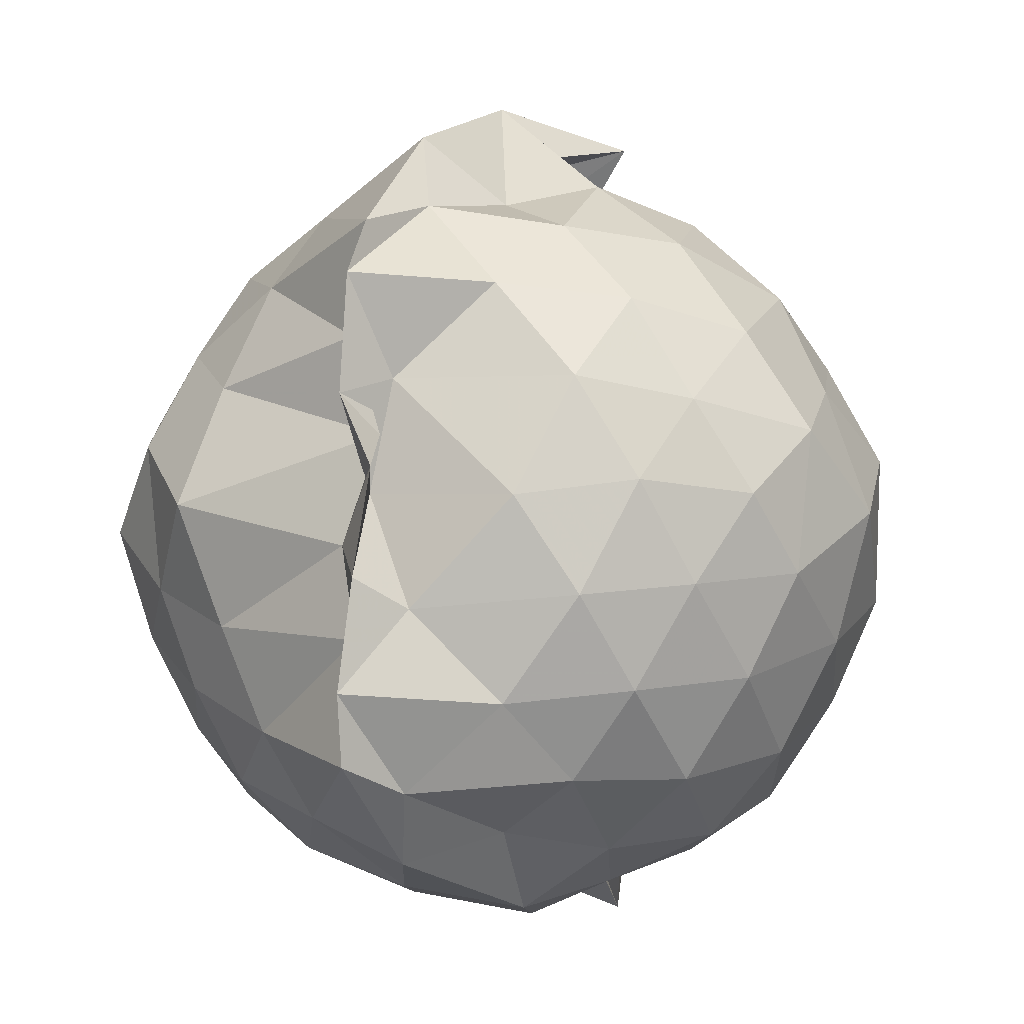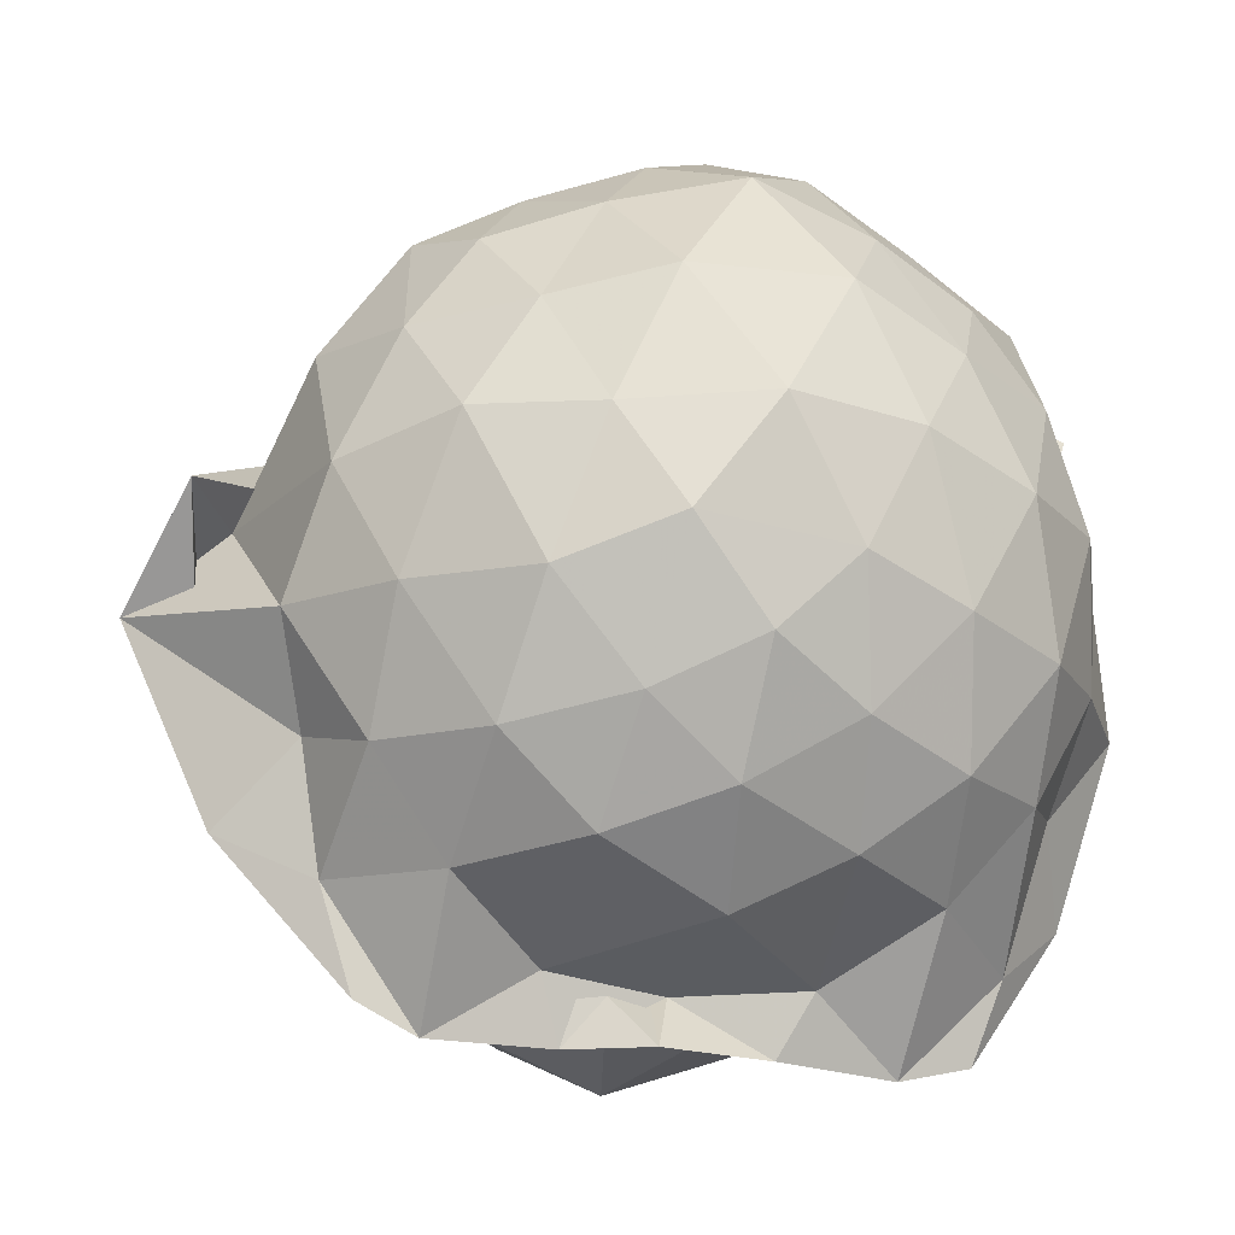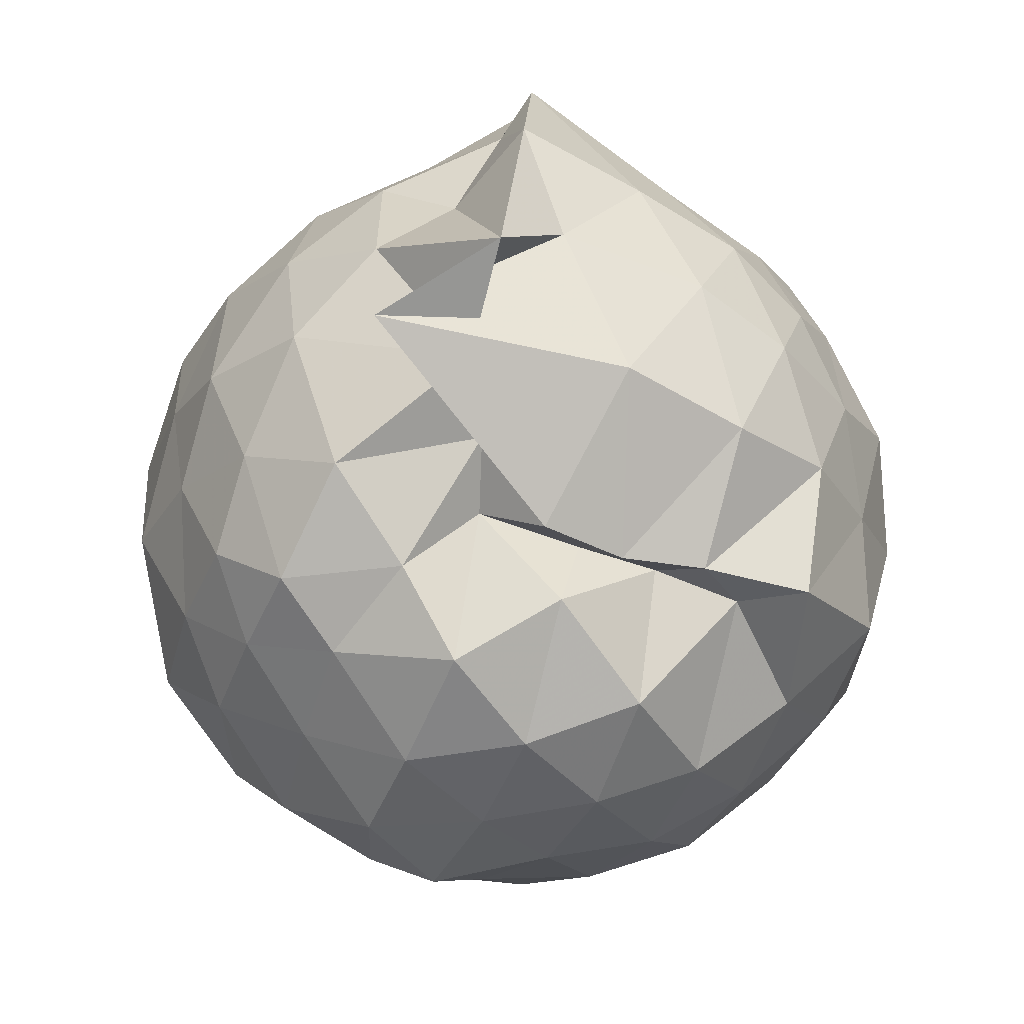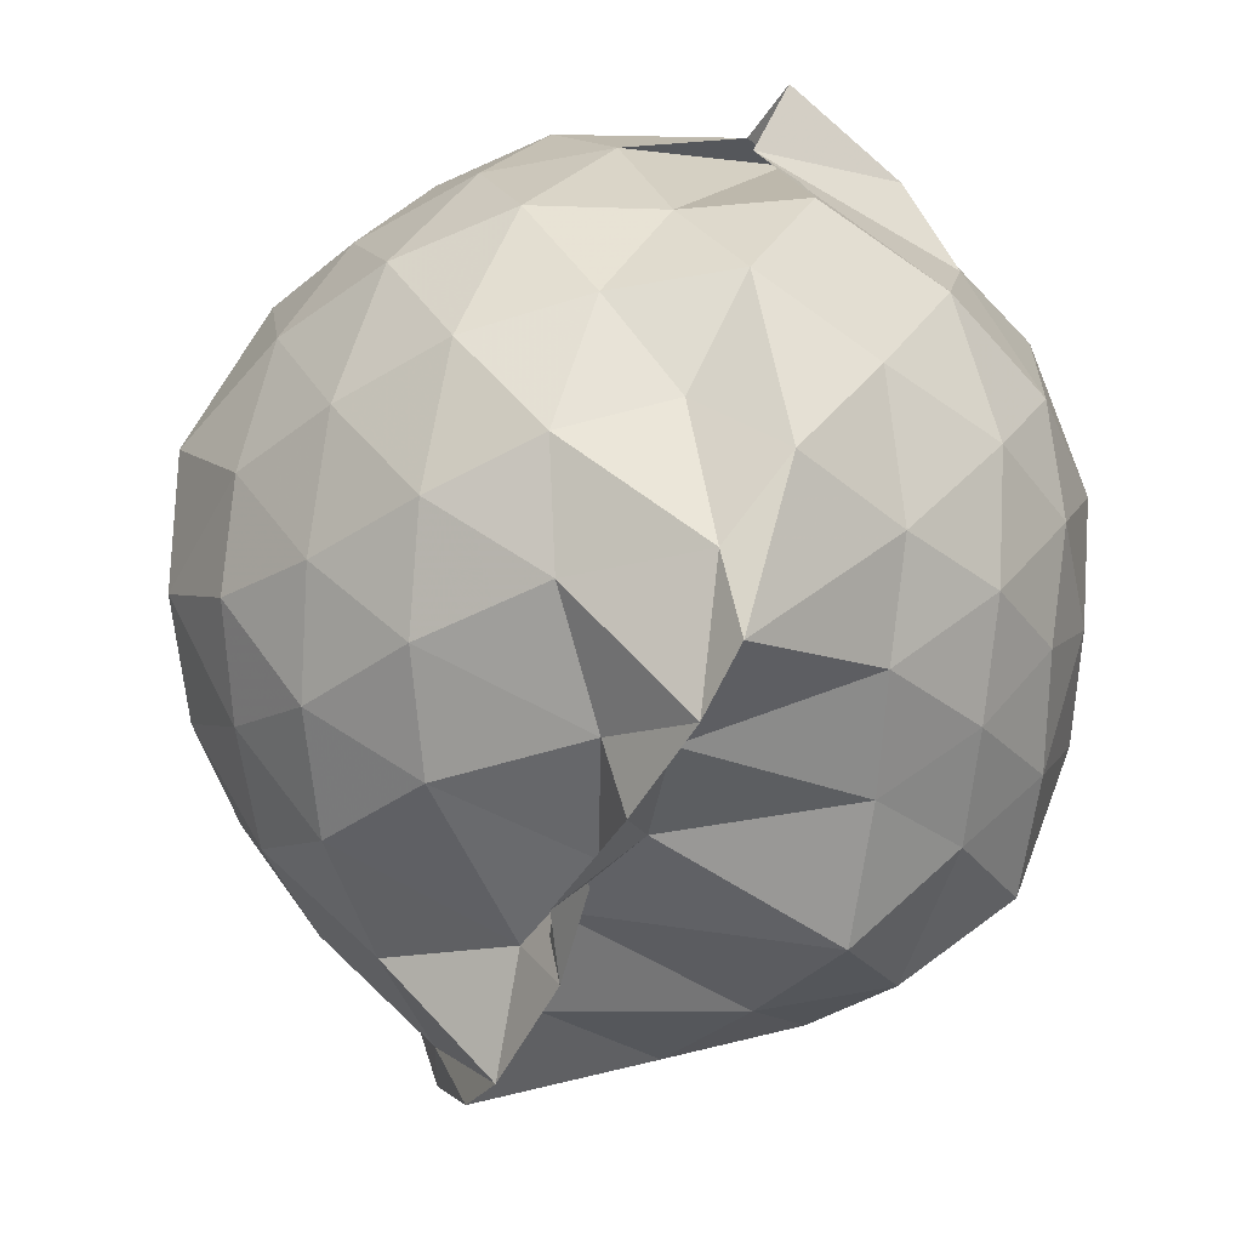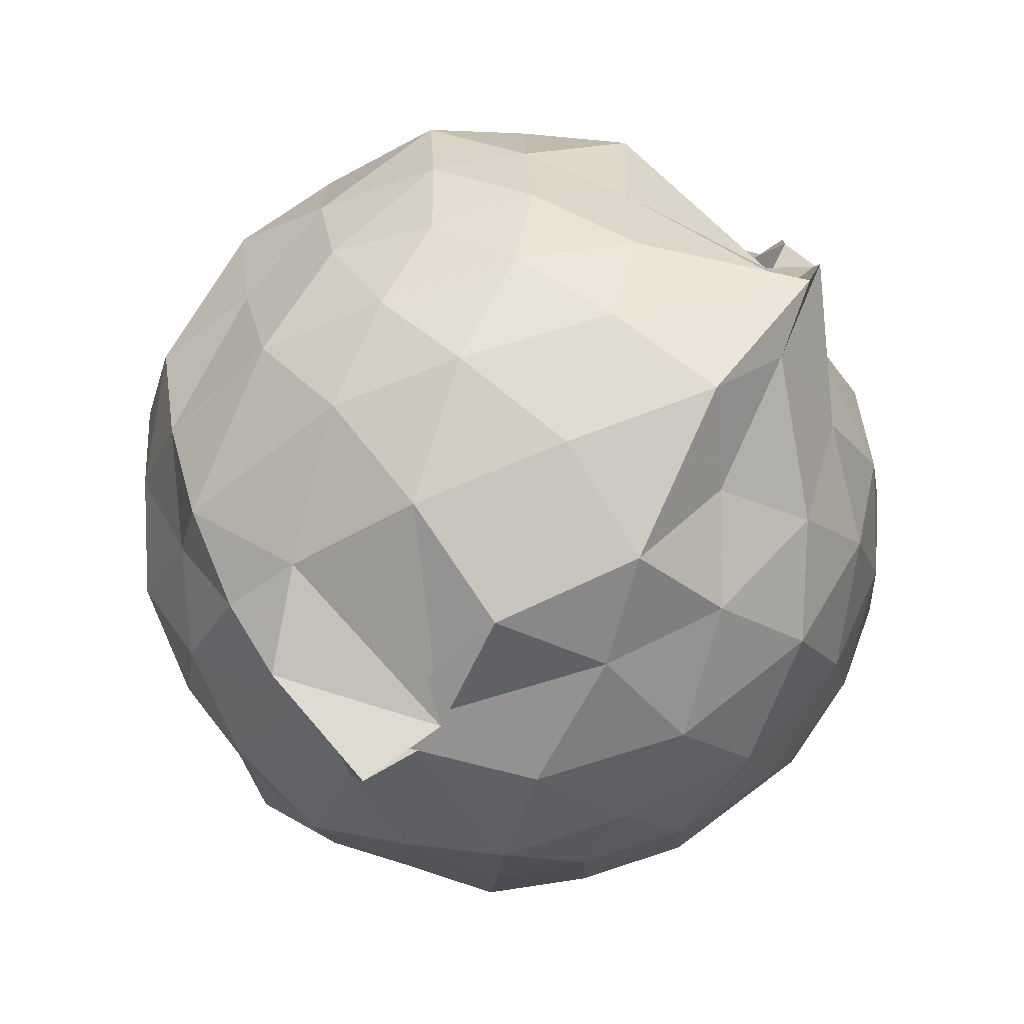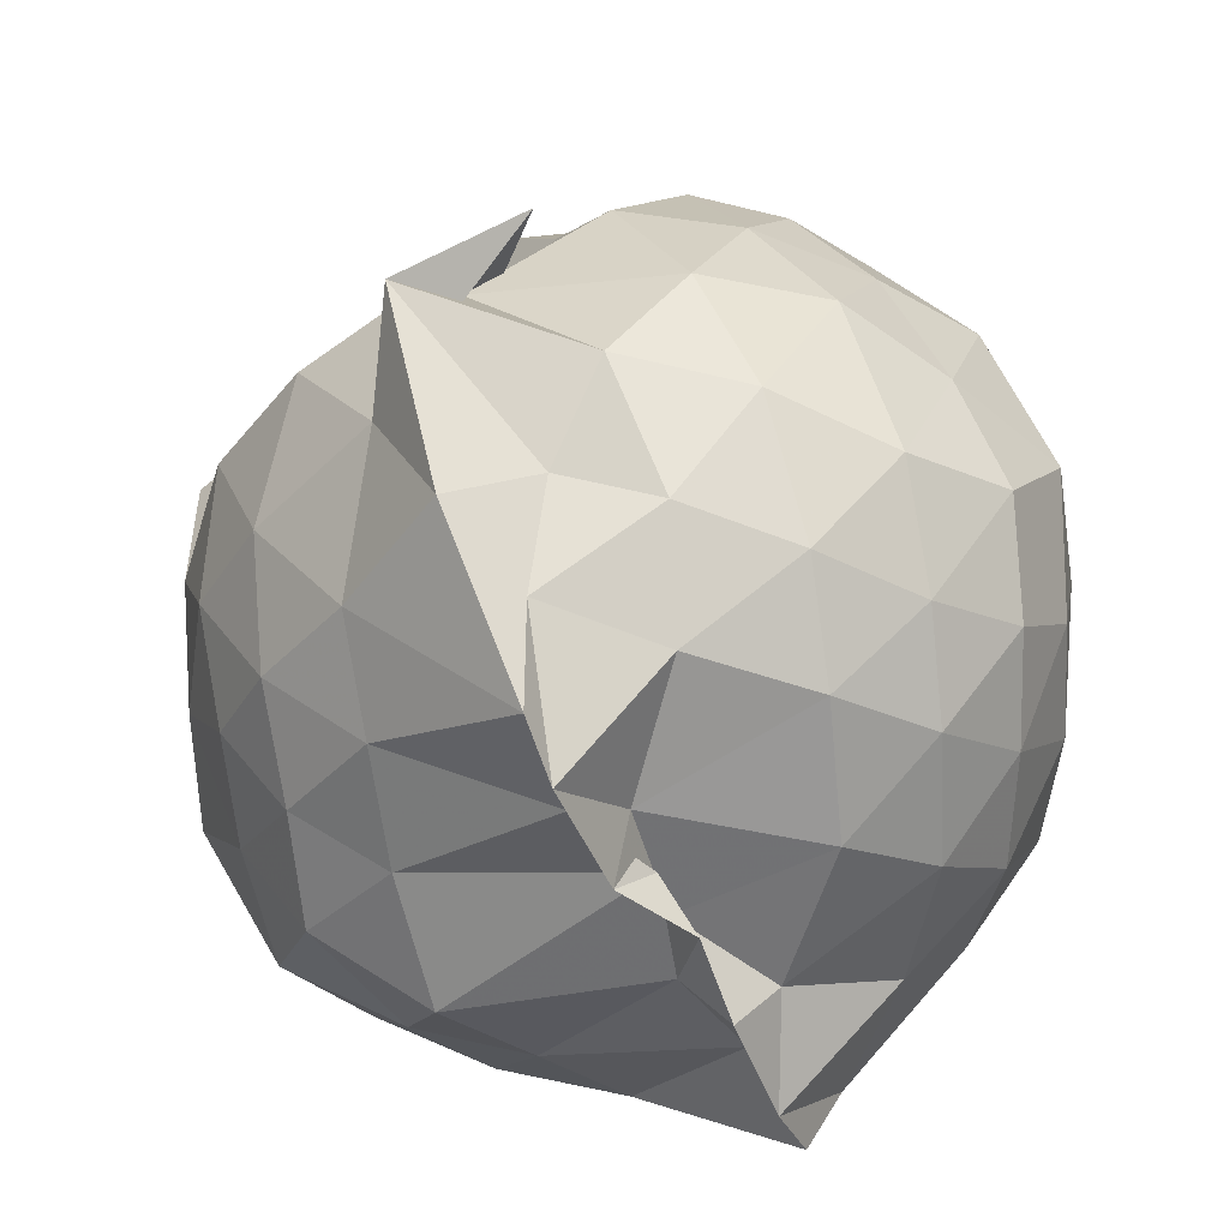
<metadata>
{"format":"obj","ext":"obj","renderer":"f3d","projection":"perspective","resolution":1024,"background":"white","views":[{"elev":-8.7,"azim":-152.8,"up":"+Y"},{"elev":-27.3,"azim":-104.4,"up":"+Z"},{"elev":62.4,"azim":9.4,"up":"+Y"},{"elev":-52.7,"azim":-22.1,"up":"+Z"},{"elev":-80.0,"azim":137.9,"up":"+Y"},{"elev":-51.0,"azim":-152.5,"up":"+Z"}]}
</metadata>
<code>
v -0.9586 -0.1119 1.108
v -1.085 -0.05964 -0.907
v -0.05024 -0.08461 0.5284
v -0.1562 0.1499 0.6009
v -0.3173 0.4043 0.4688
v -0.5224 0.459 0.4448
v -0.7102 0.4909 0.4294
v -0.9559 0.5392 0.4044
v -1.104 0.5939 0.5973
v -1.389 0.534 0.6483
v -1.575 0.4314 0.5613
v -1.663 0.1959 0.6319
v -1.727 -0.08767 0.6968
v -1.661 -0.369 0.637
v -1.577 -0.5999 0.5557
v -1.384 -0.7594 0.6376
v -1.03 -0.9541 0.5364
v -0.9704 -1.045 0.6531
v -0.6649 -0.931 0.6327
v -0.4916 -0.814 0.6013
v -0.328 -0.5756 0.6289
v -0.1568 -0.3157 0.6219
v 0.0253 0.1384 0.3594
v -0.1531 0.4664 0.4472
v -0.4045 0.5288 0.456
v -0.6011 0.5617 0.4769
v -0.7884 0.6435 0.4661
v -0.9718 0.6638 0.2662
v -1.295 0.7049 0.4127
v -1.537 0.5695 0.3579
v -1.72 0.3381 0.3532
v -1.844 0.08929 0.3931
v -1.811 -0.2678 0.4328
v -1.718 -0.5254 0.3529
v -1.536 -0.7648 0.3657
v -1.291 -0.8956 0.4162
v -0.9057 -0.8729 0.6379
v -1.028 -0.9735 0.454
v -0.5316 -0.8962 0.4133
v -0.2847 -0.7421 0.5081
v -0.1211 -0.534 0.4343
v 0.01228 -0.2742 0.3544
v -0.03067 0.2204 0.09751
v -0.1594 0.4742 0.1107
v -0.3663 0.6805 0.1501
v -0.6466 0.8223 0.1129
v -1.244 0.9315 0.1347
v -1.019 0.8175 0.1397
v -1.463 0.6883 0.07954
v -1.684 0.4782 0.1094
v -1.813 0.2195 0.0834
v -1.919 -0.08999 0.09206
v -1.817 -0.4013 0.1159
v -1.68 -0.6695 0.07954
v -1.478 -0.8664 0.1128
v -1.209 -0.9781 0.09157
v -0.9446 -1.062 0.1761
v -0.6337 -1.005 0.1049
v -0.3578 -0.865 0.08011
v -0.1539 -0.6594 0.1196
v -0.04288 -0.3672 0.09448
v 0.06481 -0.07952 0.02792
v -0.1125 0.3329 -0.1475
v -0.2902 0.576 -0.152
v -0.5116 0.718 -0.2039
v -0.8542 0.8429 -0.2156
v -0.9798 1.028 -0.06161
v -1.305 0.7504 -0.1619
v -1.546 0.5647 -0.2033
v -1.729 0.3191 -0.2312
v -1.861 0.08152 -0.1531
v -1.83 -0.2639 -0.1743
v -1.718 -0.5109 -0.2181
v -1.559 -0.7461 -0.2261
v -1.331 -0.9064 -0.1729
v -1.087 -1.047 -0.1479
v -0.7949 -0.9935 -0.2287
v -0.4972 -0.8956 -0.1986
v -0.2856 -0.7535 -0.1591
v -0.1255 -0.5201 -0.1466
v -0.03242 -0.2626 -0.1832
v -0.001631 0.08869 -0.2171
v -0.2562 0.4056 -0.3566
v -0.4483 0.5487 -0.4396
v -0.7023 0.6642 -0.4933
v -0.9996 0.8264 -0.5175
v -1.147 0.6742 -0.3595
v -1.351 0.5757 -0.4493
v -1.54 0.3709 -0.4791
v -1.68 0.1238 -0.4405
v -1.788 -0.09383 -0.3449
v -1.68 -0.3108 -0.4402
v -1.542 -0.5541 -0.479
v -1.367 -0.7552 -0.4471
v -1.147 -0.8698 -0.3707
v -0.9681 -0.9464 -0.5417
v -0.6931 -0.8319 -0.5012
v -0.448 -0.7326 -0.4405
v -0.2585 -0.592 -0.3585
v -0.1737 -0.3631 -0.4482
v -0.105 -0.09429 -0.5026
v -0.1761 0.1819 -0.4457
v -0.2333 -0.08124 0.7576
v -0.3524 0.1535 0.8135
v -0.5107 0.4061 0.7721
v -0.7249 0.5771 0.6145
v -0.9483 0.5363 0.791
v -1.246 0.4361 0.772
v -1.472 0.3244 0.738
v -1.548 0.08211 0.8118
v -1.53 -0.2682 0.8509
v -1.464 -0.5127 0.748
v -1.213 -0.644 0.8021
v -0.9725 -0.8006 0.7219
v -0.7857 -0.8536 0.6442
v -0.5142 -0.6109 0.8015
v -0.343 -0.3405 0.8245
v -0.4382 -0.1303 0.9065
v -0.5801 0.1743 0.9432
v -0.7623 0.3714 0.9041
v -1.042 0.2937 0.9602
v -1.308 0.1914 0.8942
v -1.36 -0.1003 0.9812
v -1.287 -0.3854 0.9106
v -1.04 -0.4876 0.9653
v -0.765 -0.5656 0.9209
v -0.5829 -0.3778 0.9357
v -0.6874 -0.08485 1.008
v -0.8469 0.1269 1.019
v -1.124 0.06343 1.055
v -1.141 -0.2617 1.024
v -0.8528 -0.3294 1.005
v -0.3837 0.3253 -0.5738
v -0.6473 0.4576 -0.6476
v -1.031 0.5354 -0.8454
v -1.077 0.6162 -0.6263
v -1.273 0.3994 -0.6586
v -1.473 0.1617 -0.646
v -1.601 -0.07954 -0.5747
v -1.479 -0.3456 -0.6377
v -1.287 -0.588 -0.6465
v -1.054 -0.7894 -0.6865
v -0.9885 -0.7362 -0.8598
v -0.6458 -0.6322 -0.6553
v -0.3895 -0.5112 -0.5675
v -0.3194 -0.2671 -0.6236
v -0.2926 0.08856 -0.6521
v -0.5586 0.2016 -0.7185
v -0.9797 0.2686 -0.8189
v -1.018 0.3991 -0.9073
v -1.059 0.1712 -0.7615
v -1.36 -0.1208 -0.7357
v -1.111 -0.3733 -0.773
v -1.003 -0.573 -0.9071
v -1.001 -0.4444 -0.8264
v -0.5619 -0.3806 -0.7139
v -0.4926 -0.09223 -0.8083
v -1.045 0.03376 -0.7968
v -0.9957 0.1187 -0.898
v -1.006 -0.09801 -0.7735
v -1.034 -0.3093 -0.8979
v -0.9573 -0.2219 -0.8147
f 3 23 4
f 4 23 24
f 4 24 5
f 5 24 25
f 5 25 6
f 6 25 26
f 6 26 7
f 7 26 27
f 7 27 8
f 8 27 28
f 8 28 9
f 9 28 29
f 9 29 10
f 10 29 30
f 10 30 11
f 11 30 31
f 11 31 12
f 12 31 32
f 12 32 13
f 13 32 33
f 13 33 14
f 14 33 34
f 14 34 15
f 15 34 35
f 15 35 16
f 16 35 36
f 16 36 17
f 17 36 37
f 17 37 18
f 18 37 38
f 18 38 19
f 19 38 39
f 19 39 20
f 20 39 40
f 20 40 21
f 21 40 41
f 21 41 22
f 22 41 42
f 22 42 3
f 3 42 23
f 23 43 24
f 24 43 44
f 24 44 25
f 25 44 45
f 25 45 26
f 26 45 46
f 26 46 27
f 27 46 47
f 27 47 28
f 28 47 48
f 28 48 29
f 29 48 49
f 29 49 30
f 30 49 50
f 30 50 31
f 31 50 51
f 31 51 32
f 32 51 52
f 32 52 33
f 33 52 53
f 33 53 34
f 34 53 54
f 34 54 35
f 35 54 55
f 35 55 36
f 36 55 56
f 36 56 37
f 37 56 57
f 37 57 38
f 38 57 58
f 38 58 39
f 39 58 59
f 39 59 40
f 40 59 60
f 40 60 41
f 41 60 61
f 41 61 42
f 42 61 62
f 42 62 23
f 23 62 43
f 43 63 44
f 44 63 64
f 44 64 45
f 45 64 65
f 45 65 46
f 46 65 66
f 46 66 47
f 47 66 67
f 47 67 48
f 48 67 68
f 48 68 49
f 49 68 69
f 49 69 50
f 50 69 70
f 50 70 51
f 51 70 71
f 51 71 52
f 52 71 72
f 52 72 53
f 53 72 73
f 53 73 54
f 54 73 74
f 54 74 55
f 55 74 75
f 55 75 56
f 56 75 76
f 56 76 57
f 57 76 77
f 57 77 58
f 58 77 78
f 58 78 59
f 59 78 79
f 59 79 60
f 60 79 80
f 60 80 61
f 61 80 81
f 61 81 62
f 62 81 82
f 62 82 43
f 43 82 63
f 63 83 64
f 64 83 84
f 64 84 65
f 65 84 85
f 65 85 66
f 66 85 86
f 66 86 67
f 67 86 87
f 67 87 68
f 68 87 88
f 68 88 69
f 69 88 89
f 69 89 70
f 70 89 90
f 70 90 71
f 71 90 91
f 71 91 72
f 72 91 92
f 72 92 73
f 73 92 93
f 73 93 74
f 74 93 94
f 74 94 75
f 75 94 95
f 75 95 76
f 76 95 96
f 76 96 77
f 77 96 97
f 77 97 78
f 78 97 98
f 78 98 79
f 79 98 99
f 79 99 80
f 80 99 100
f 80 100 81
f 81 100 101
f 81 101 82
f 82 101 102
f 82 102 63
f 63 102 83
f 103 104 118
f 104 119 118
f 104 105 119
f 105 120 119
f 105 106 120
f 106 107 120
f 107 121 120
f 107 108 121
f 108 122 121
f 108 109 122
f 109 110 122
f 110 123 122
f 110 111 123
f 111 124 123
f 111 112 124
f 112 113 124
f 113 125 124
f 113 114 125
f 114 126 125
f 114 115 126
f 115 116 126
f 116 127 126
f 116 117 127
f 117 118 127
f 117 103 118
f 118 119 128
f 119 129 128
f 119 120 129
f 120 121 129
f 121 130 129
f 121 122 130
f 122 123 130
f 123 131 130
f 123 124 131
f 124 125 131
f 125 132 131
f 125 126 132
f 126 127 132
f 127 128 132
f 127 118 128
f 133 148 134
f 134 148 149
f 134 149 135
f 135 149 150
f 135 150 136
f 136 150 137
f 137 150 151
f 137 151 138
f 138 151 152
f 138 152 139
f 139 152 140
f 140 152 153
f 140 153 141
f 141 153 154
f 141 154 142
f 142 154 143
f 143 154 155
f 143 155 144
f 144 155 156
f 144 156 145
f 145 156 146
f 146 156 157
f 146 157 147
f 147 157 148
f 147 148 133
f 148 158 149
f 149 158 159
f 149 159 150
f 150 159 151
f 151 159 160
f 151 160 152
f 152 160 153
f 153 160 161
f 153 161 154
f 154 161 155
f 155 161 162
f 155 162 156
f 156 162 157
f 157 162 158
f 157 158 148
f 3 4 103
f 103 4 104
f 4 5 104
f 104 5 105
f 5 6 105
f 105 6 106
f 6 7 106
f 7 8 106
f 106 8 107
f 8 9 107
f 107 9 108
f 9 10 108
f 108 10 109
f 10 11 109
f 11 12 109
f 109 12 110
f 12 13 110
f 110 13 111
f 13 14 111
f 111 14 112
f 14 15 112
f 15 16 112
f 112 16 113
f 16 17 113
f 113 17 114
f 17 18 114
f 114 18 115
f 18 19 115
f 19 20 115
f 115 20 116
f 20 21 116
f 116 21 117
f 21 22 117
f 117 22 103
f 22 3 103
f 83 133 84
f 84 133 134
f 84 134 85
f 85 134 135
f 85 135 86
f 86 135 136
f 86 136 87
f 87 136 88
f 88 136 137
f 88 137 89
f 89 137 138
f 89 138 90
f 90 138 139
f 90 139 91
f 91 139 92
f 92 139 140
f 92 140 93
f 93 140 141
f 93 141 94
f 94 141 142
f 94 142 95
f 95 142 96
f 96 142 143
f 96 143 97
f 97 143 144
f 97 144 98
f 98 144 145
f 98 145 99
f 99 145 100
f 100 145 146
f 100 146 101
f 101 146 147
f 101 147 102
f 102 147 133
f 102 133 83
f 128 129 1
f 129 130 1
f 130 131 1
f 131 132 1
f 132 128 1
f 159 158 2
f 160 159 2
f 161 160 2
f 162 161 2
f 158 162 2

</code>
